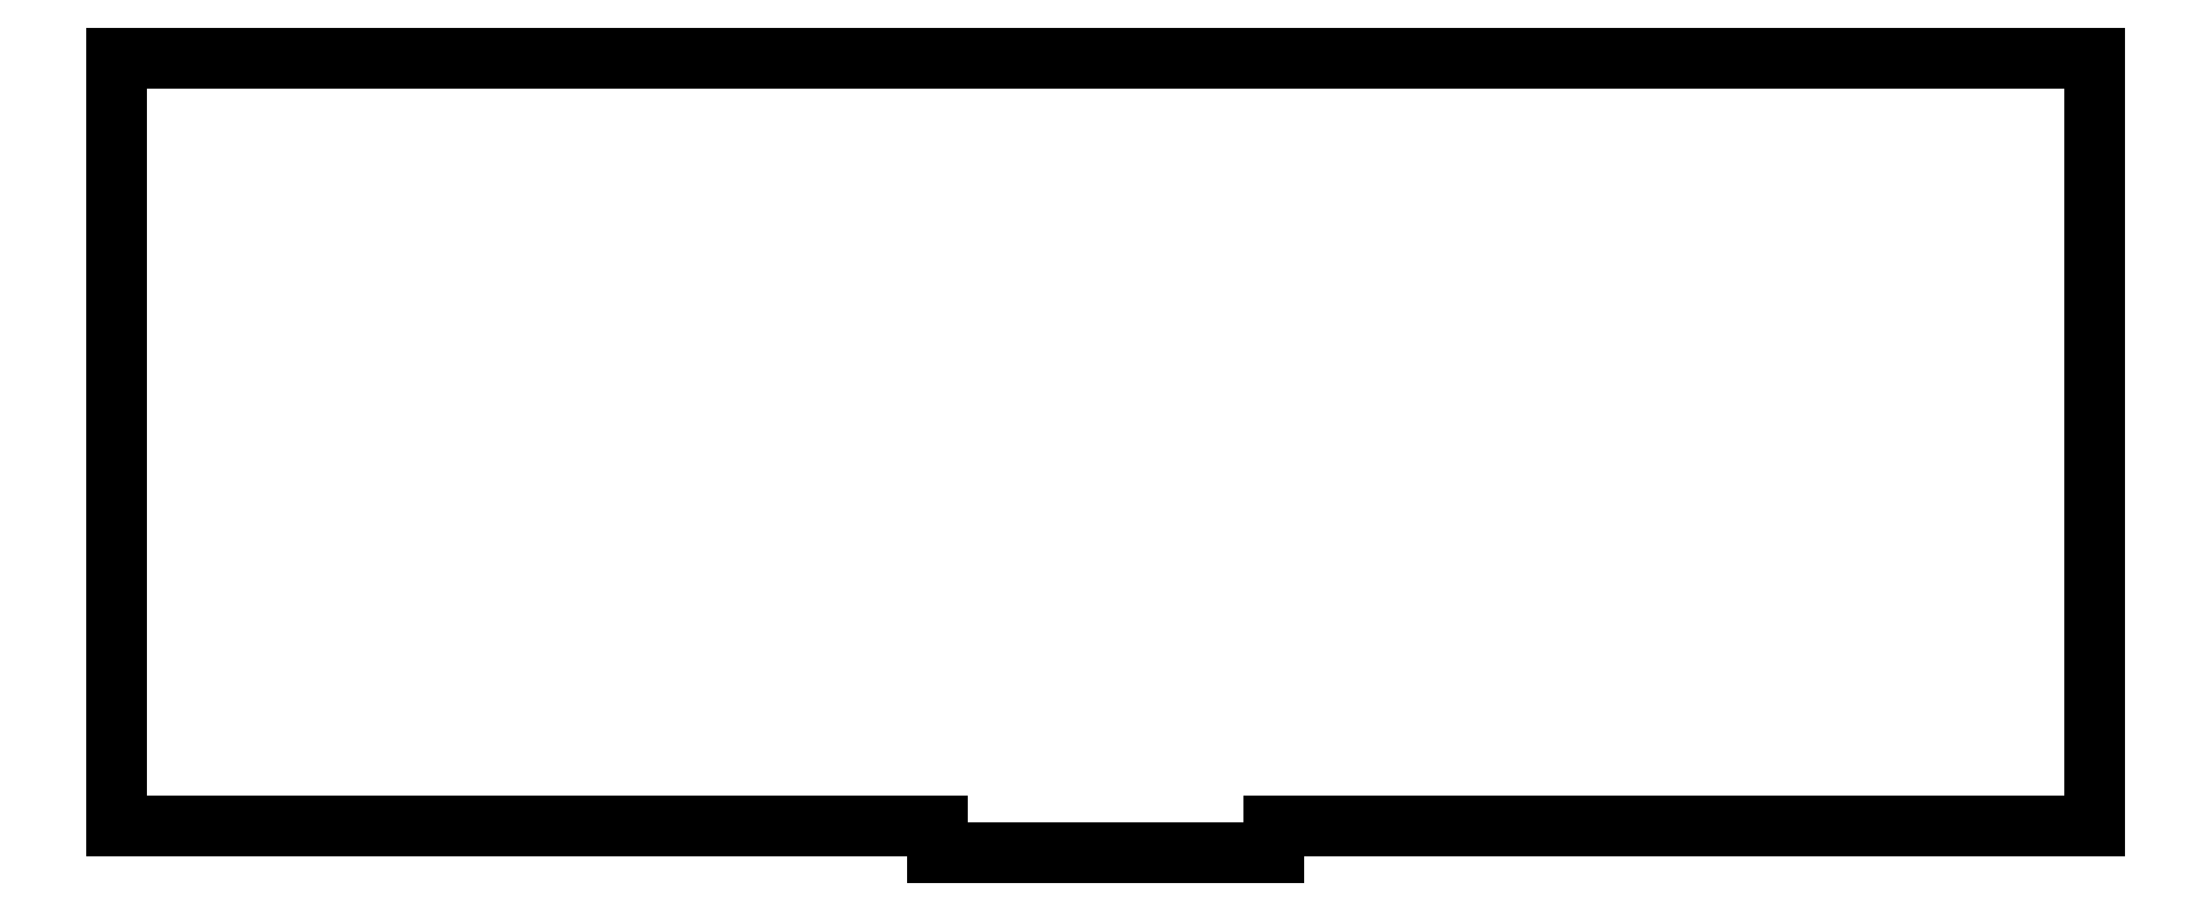
<metadata>
{"format":"dxf","ext":"dxf","renderer":"ezdxf+matplotlib","layout":"modelspace","background":"white","min_lineweight":24,"dpi":150}
</metadata>
<code>
0
SECTION
2
ENTITIES
0
LINE
8
0
10
198.9
20
-67.7
11
198.9
21
16.7
0
LINE
8
0
10
198.9
20
16.7
11
-18.45
21
16.7
0
LINE
8
0
10
-18.45
20
-67.7
11
-18.45
21
16.7
0
LINE
8
0
10
-18.45
20
-67.7
11
71.8
21
-67.7
0
LINE
8
0
10
108.7
20
-67.7
11
198.9
21
-67.7
0
LINE
8
0
10
71.8
20
-70.7
11
108.7
21
-70.7
0
LINE
8
0
10
108.7
20
-70.7
11
108.7
21
-67.7
0
LINE
8
0
10
71.8
20
-67.7
11
71.8
21
-70.7
0
ENDSEC
0
EOF

</code>
